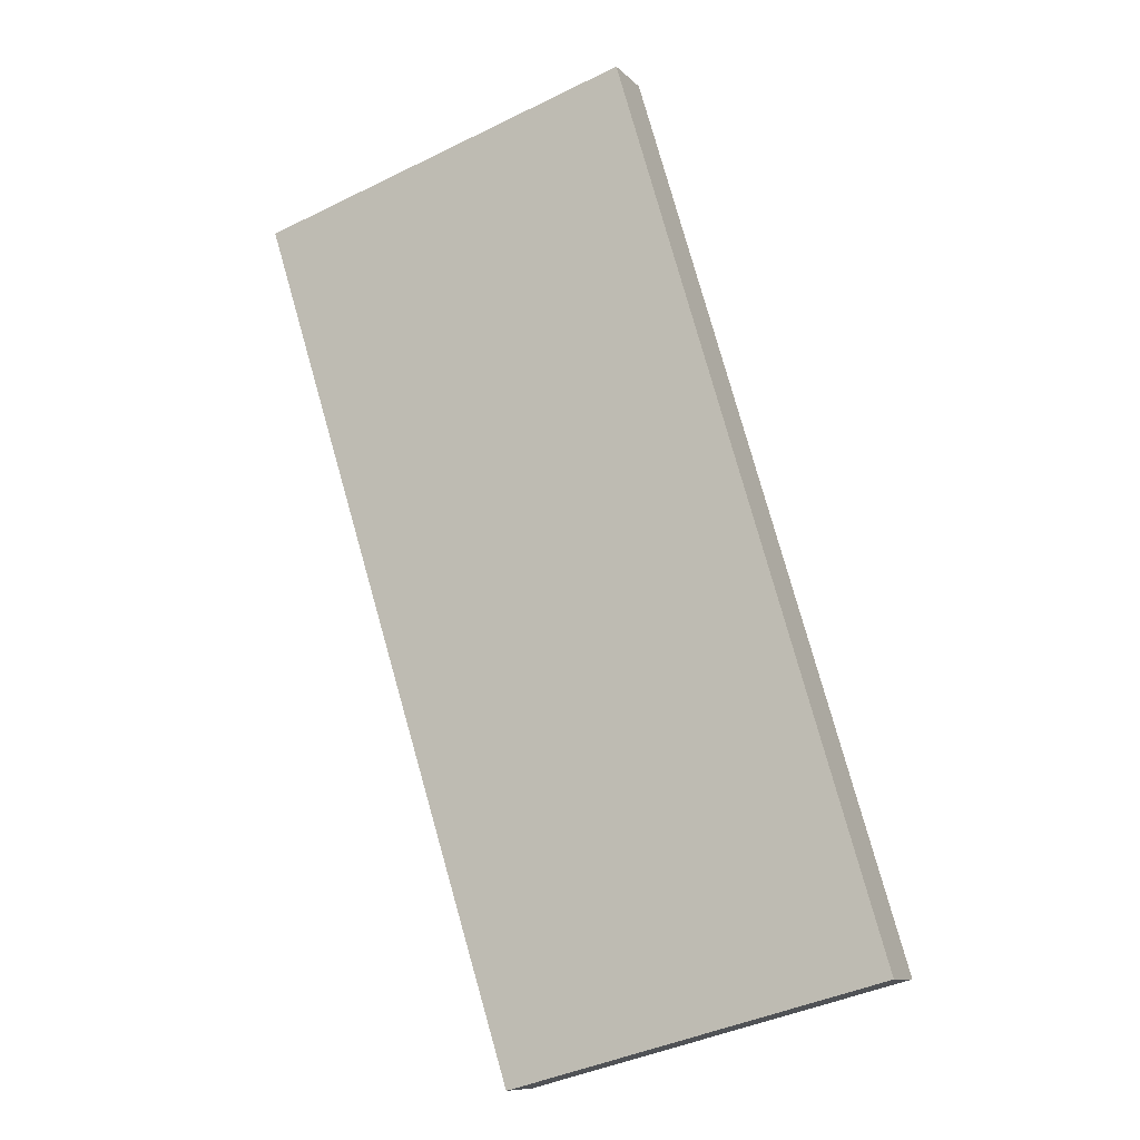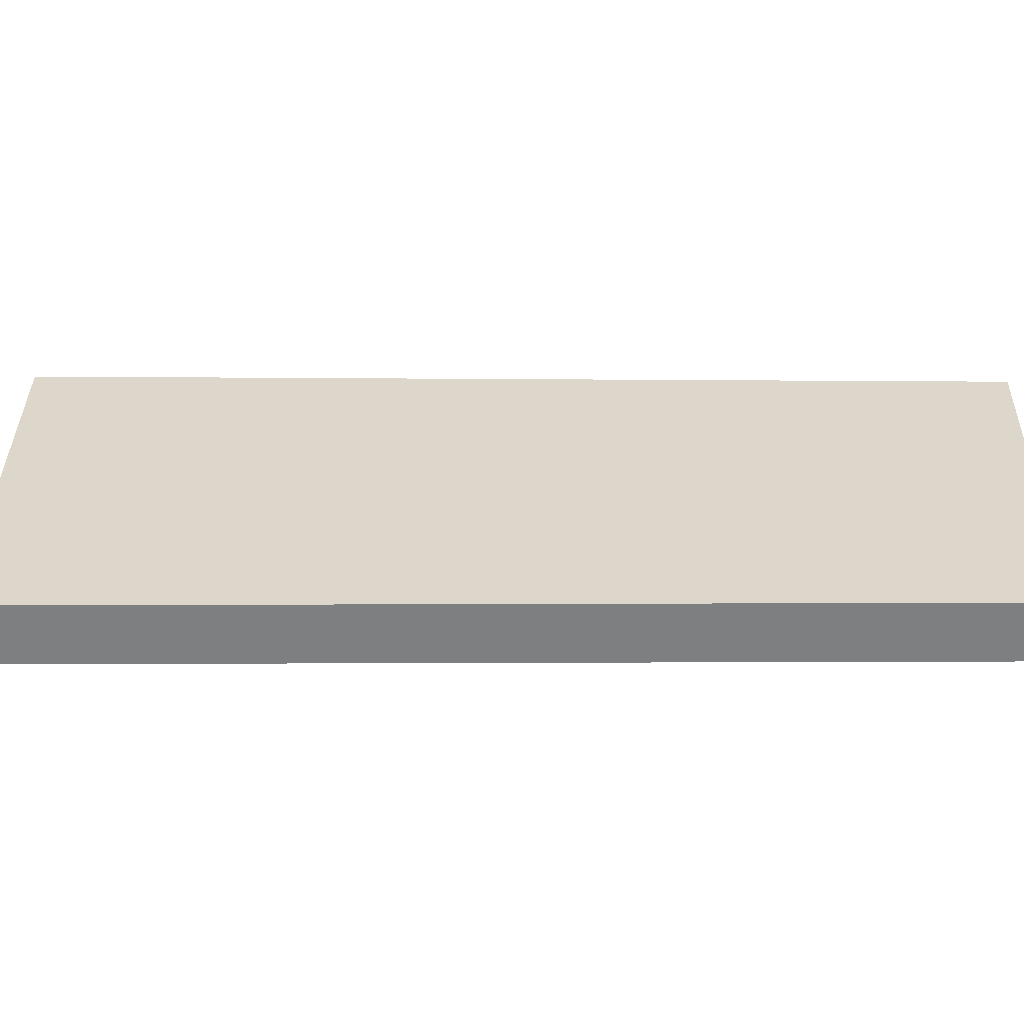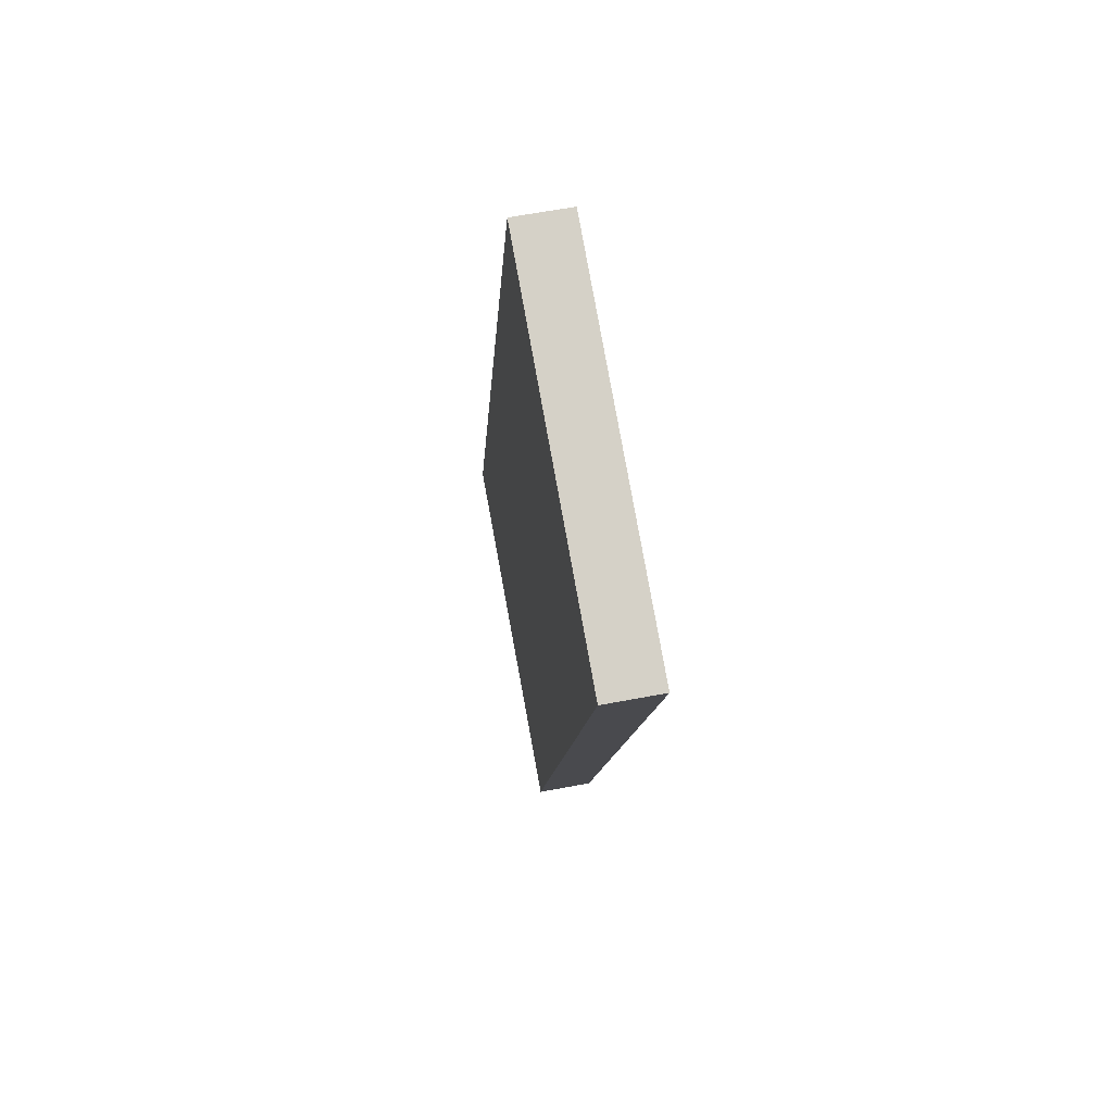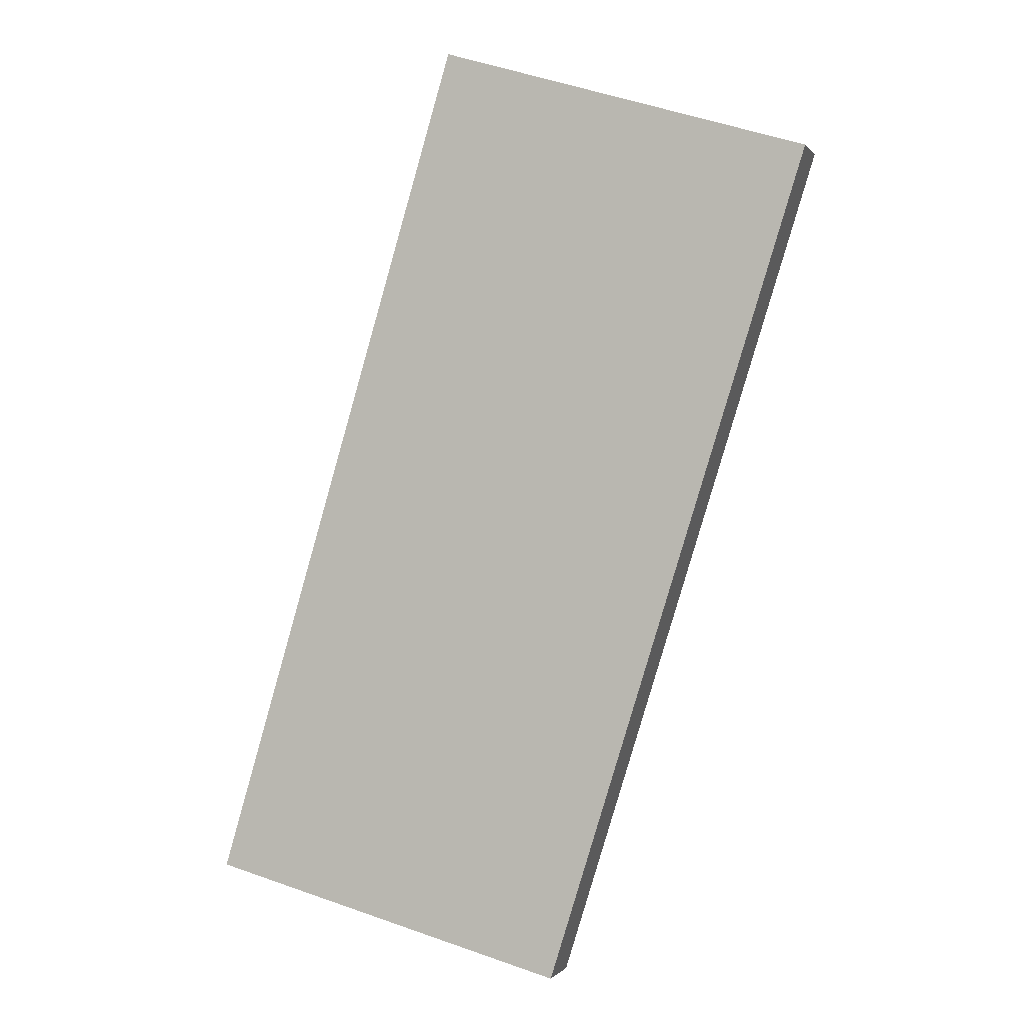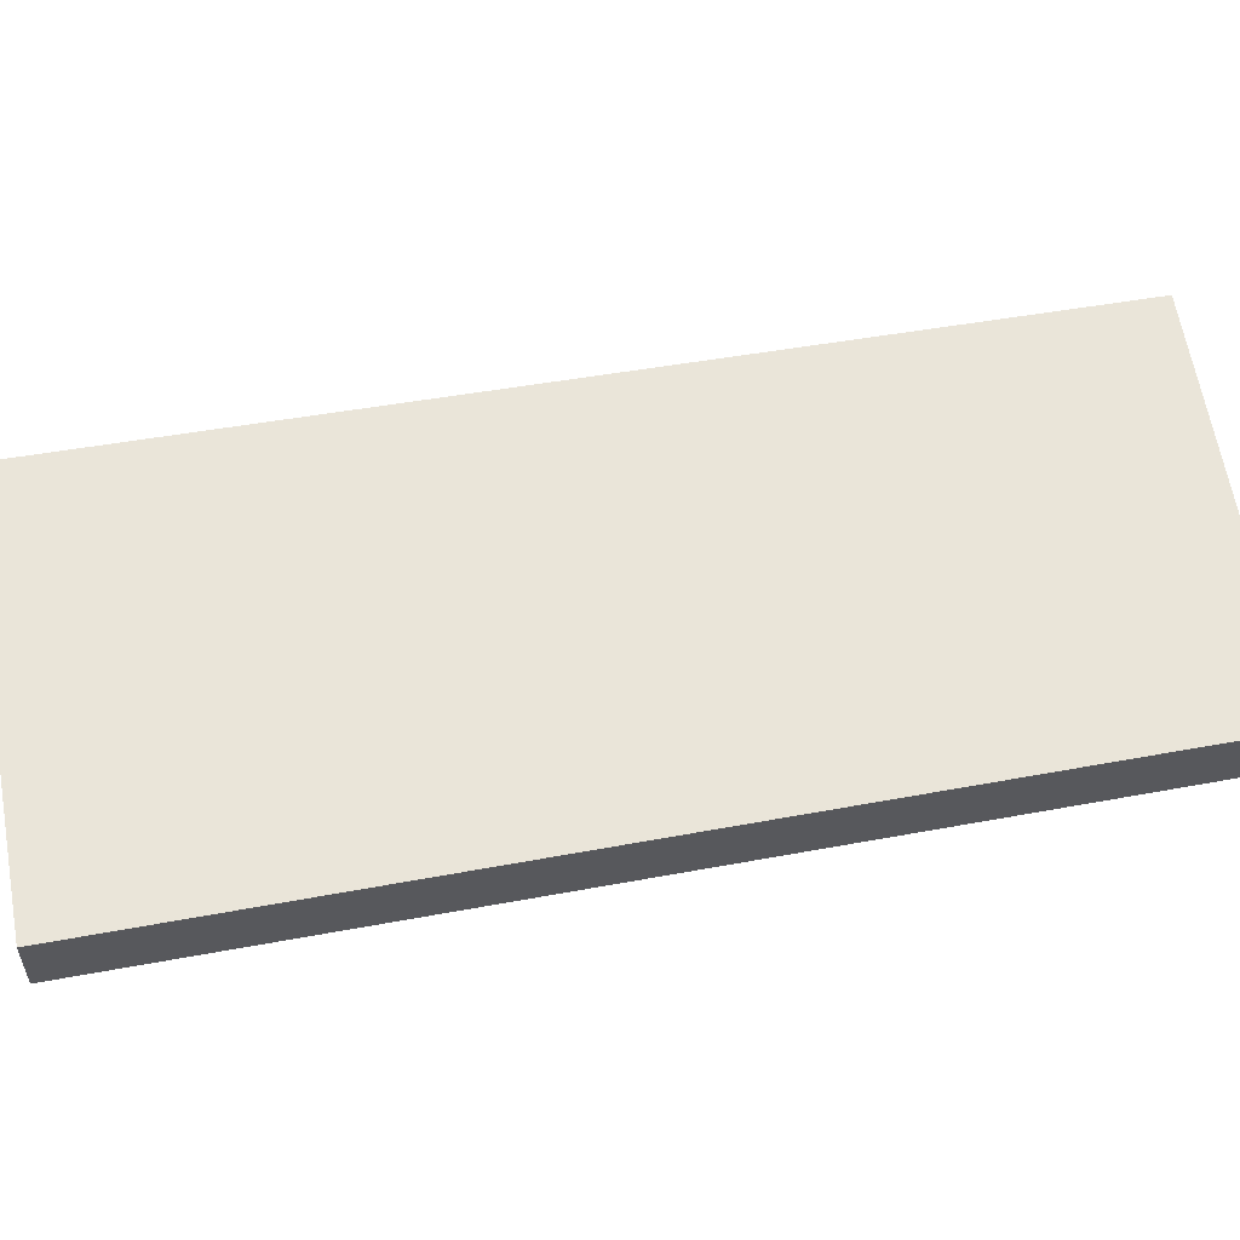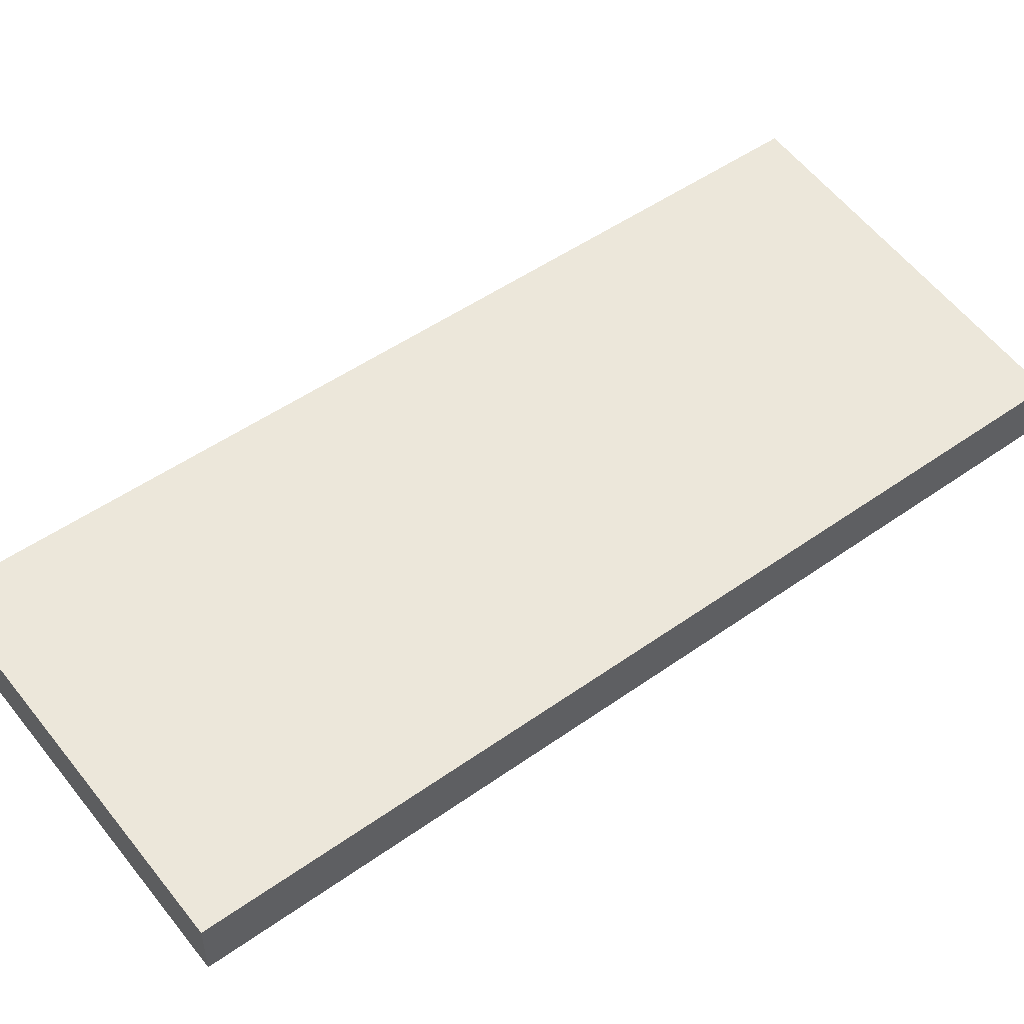
<metadata>
{"format":"obj","ext":"obj","renderer":"f3d","projection":"perspective","resolution":1024,"background":"white","views":[{"elev":-9.8,"azim":-155.7,"up":"+Z"},{"elev":30.4,"azim":107.1,"up":"+Y"},{"elev":62.8,"azim":79.2,"up":"+Z"},{"elev":-0.6,"azim":17.8,"up":"+Z"},{"elev":58.3,"azim":96.6,"up":"+Y"},{"elev":52.9,"azim":70.1,"up":"+Y"}]}
</metadata>
<code>
v  0 0.502 3.074e-17
v  5.645 0.502 6.667
v  3.278 0.502 -0.894
v  3.483 0.502 7.335
v  2.274 0.502 7.709
v  2.274 -4.72e-16 7.709
v  3.483 -4.491e-16 7.335
v  5.645 -4.082e-16 6.667
v  3.278 5.474e-17 -0.894
v  0 0 0
g defaultobject
f 1 2 3
f 2 1 4
f 4 1 5
f 6 4 5
f 4 6 7
f 4 7 2
f 2 7 8
f 8 3 2
f 3 8 9
f 9 1 3
f 1 9 10
f 10 5 1
f 5 10 6
f 7 9 8
f 9 7 6
f 9 6 10

</code>
